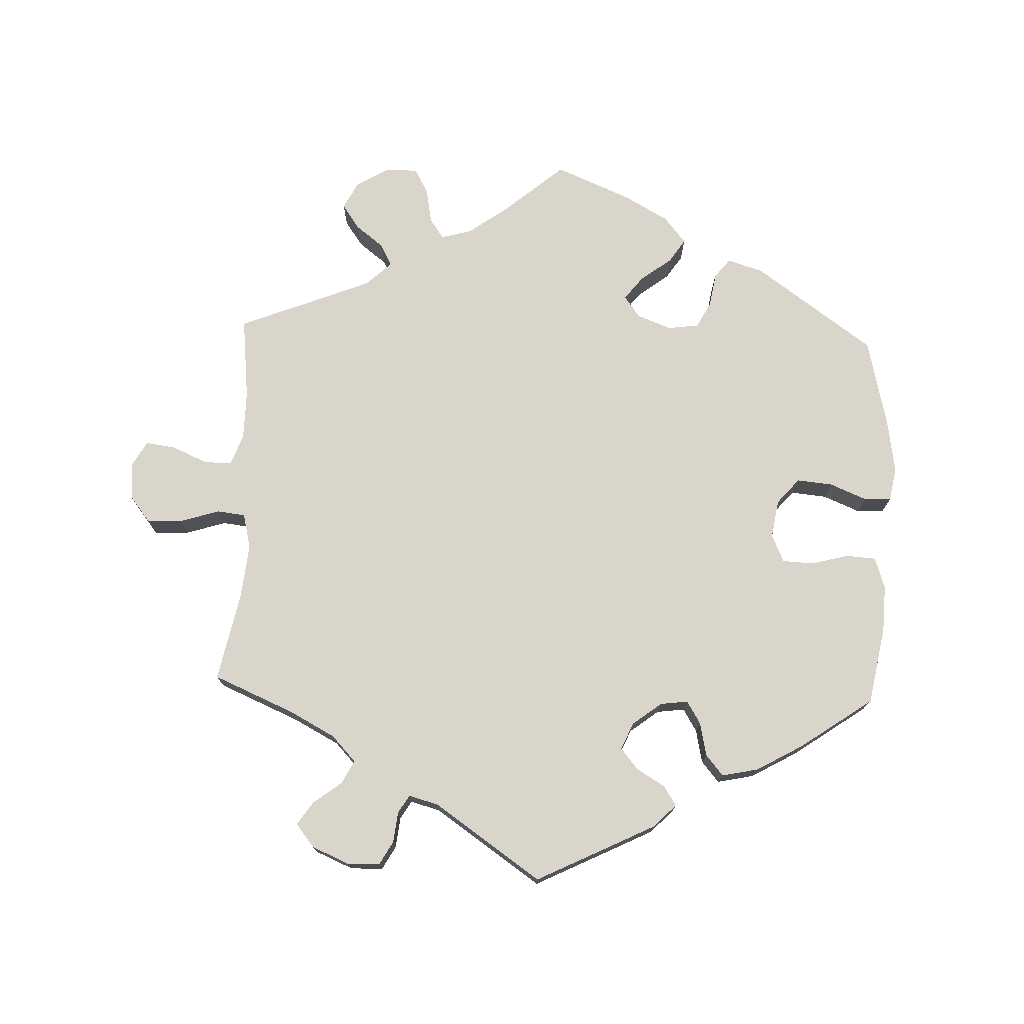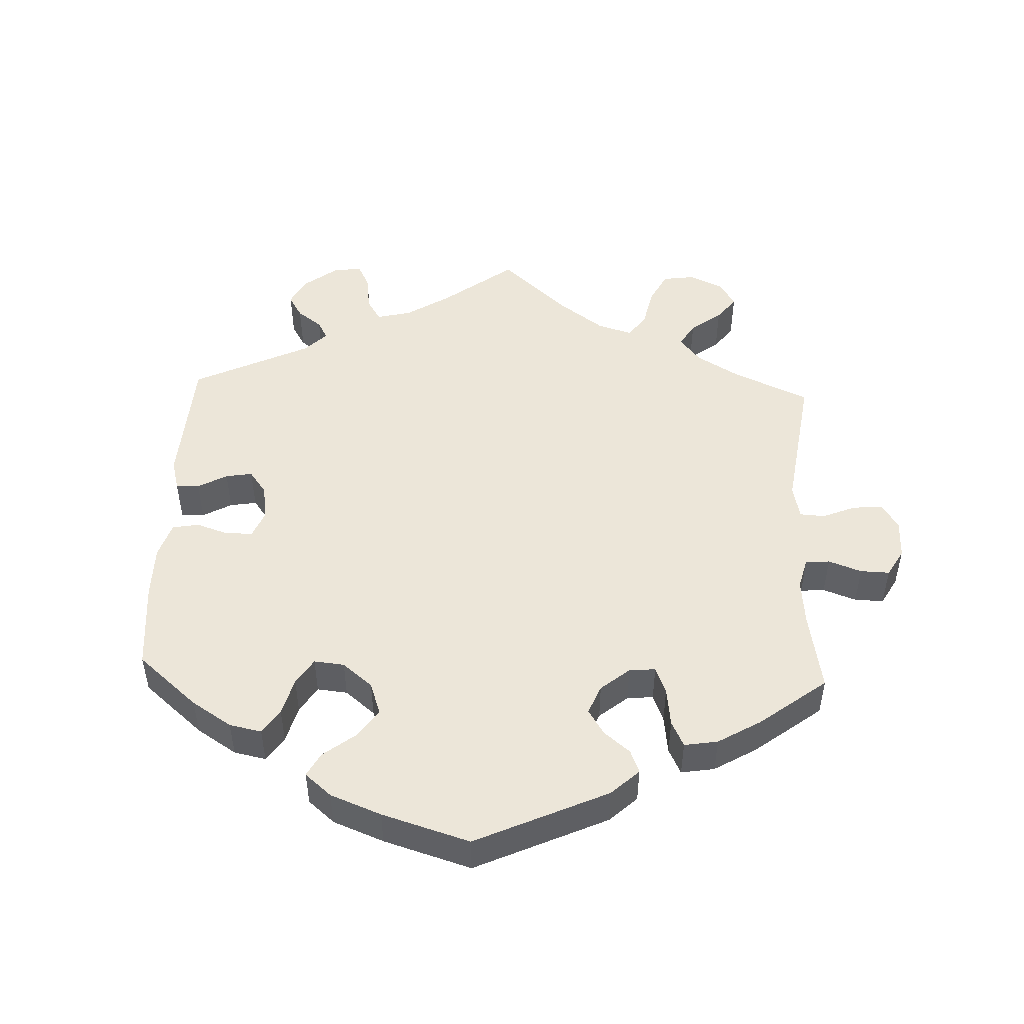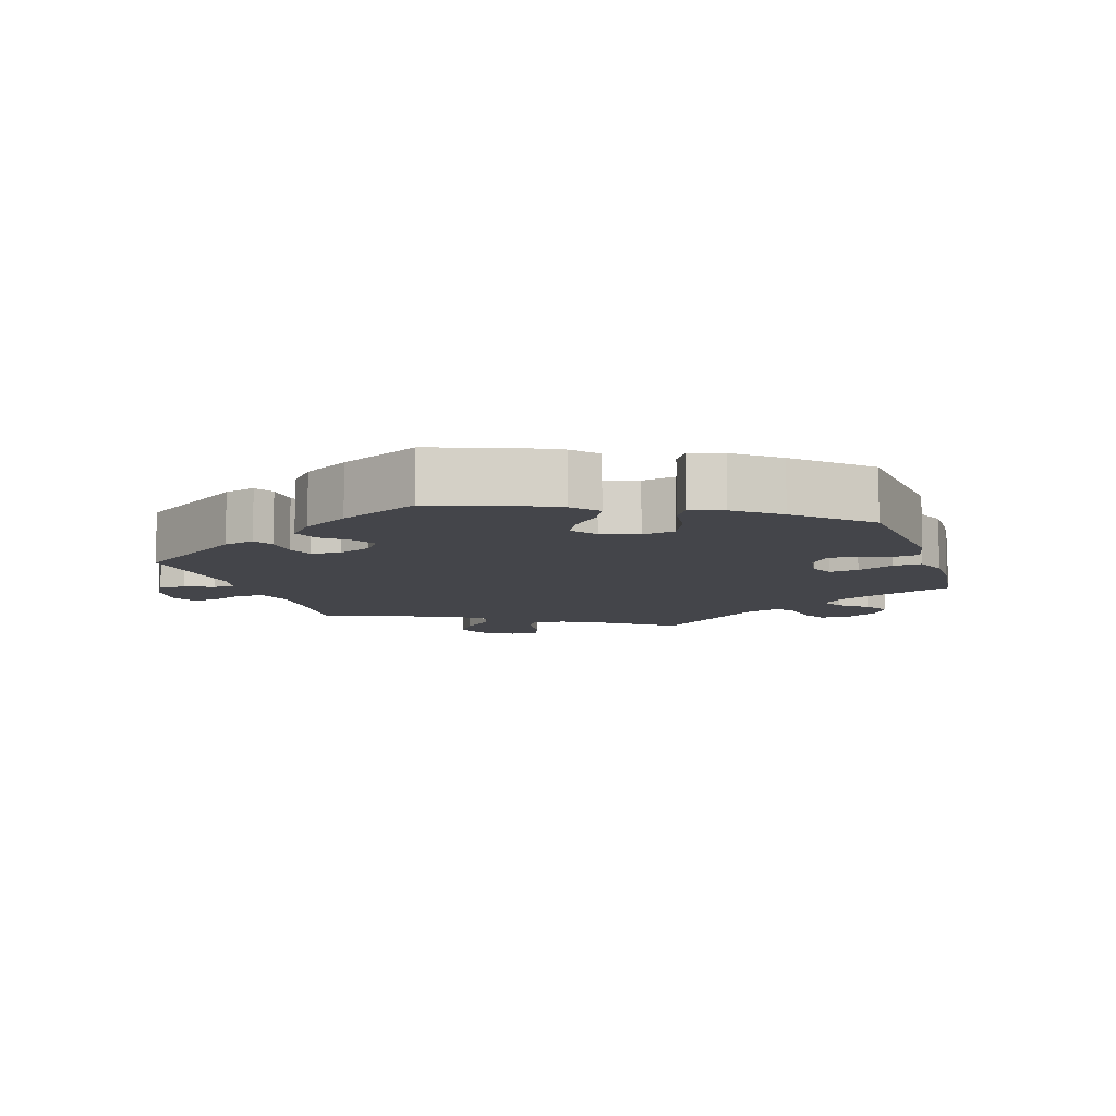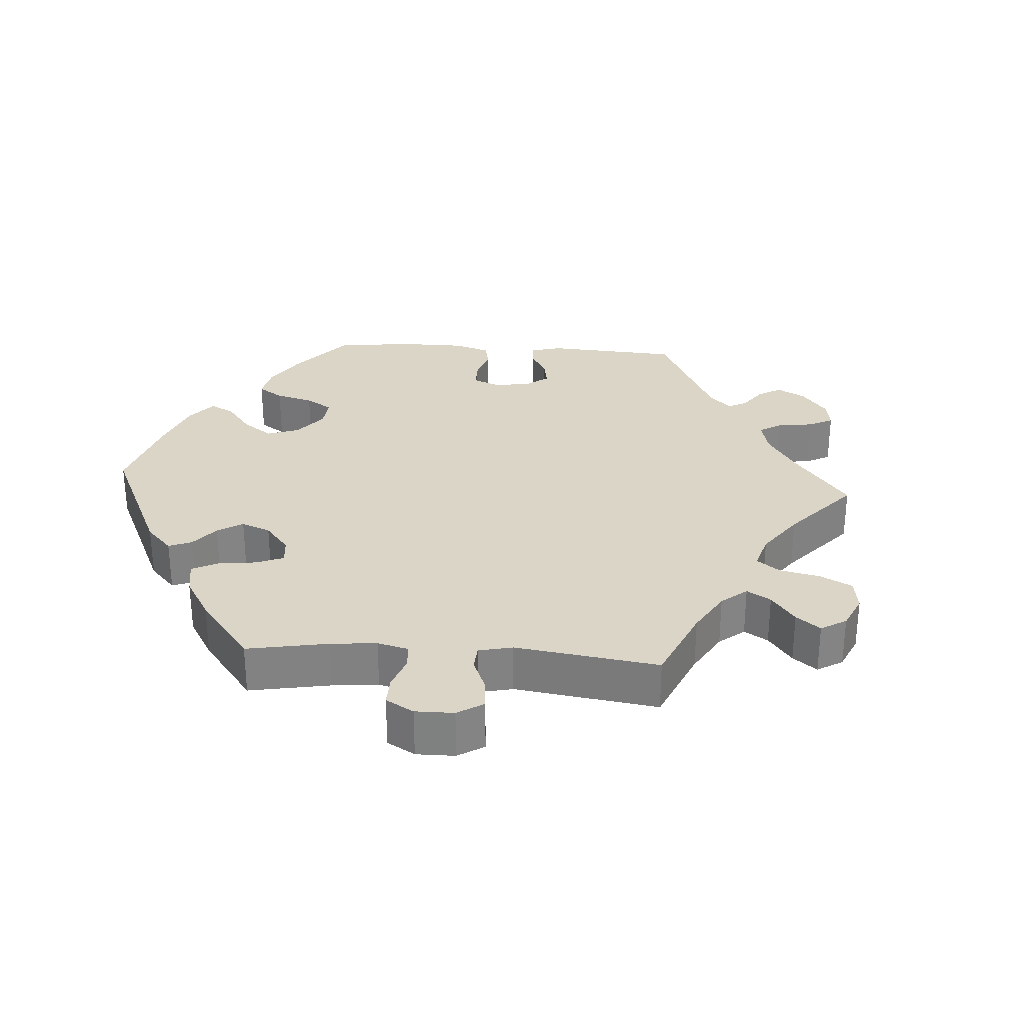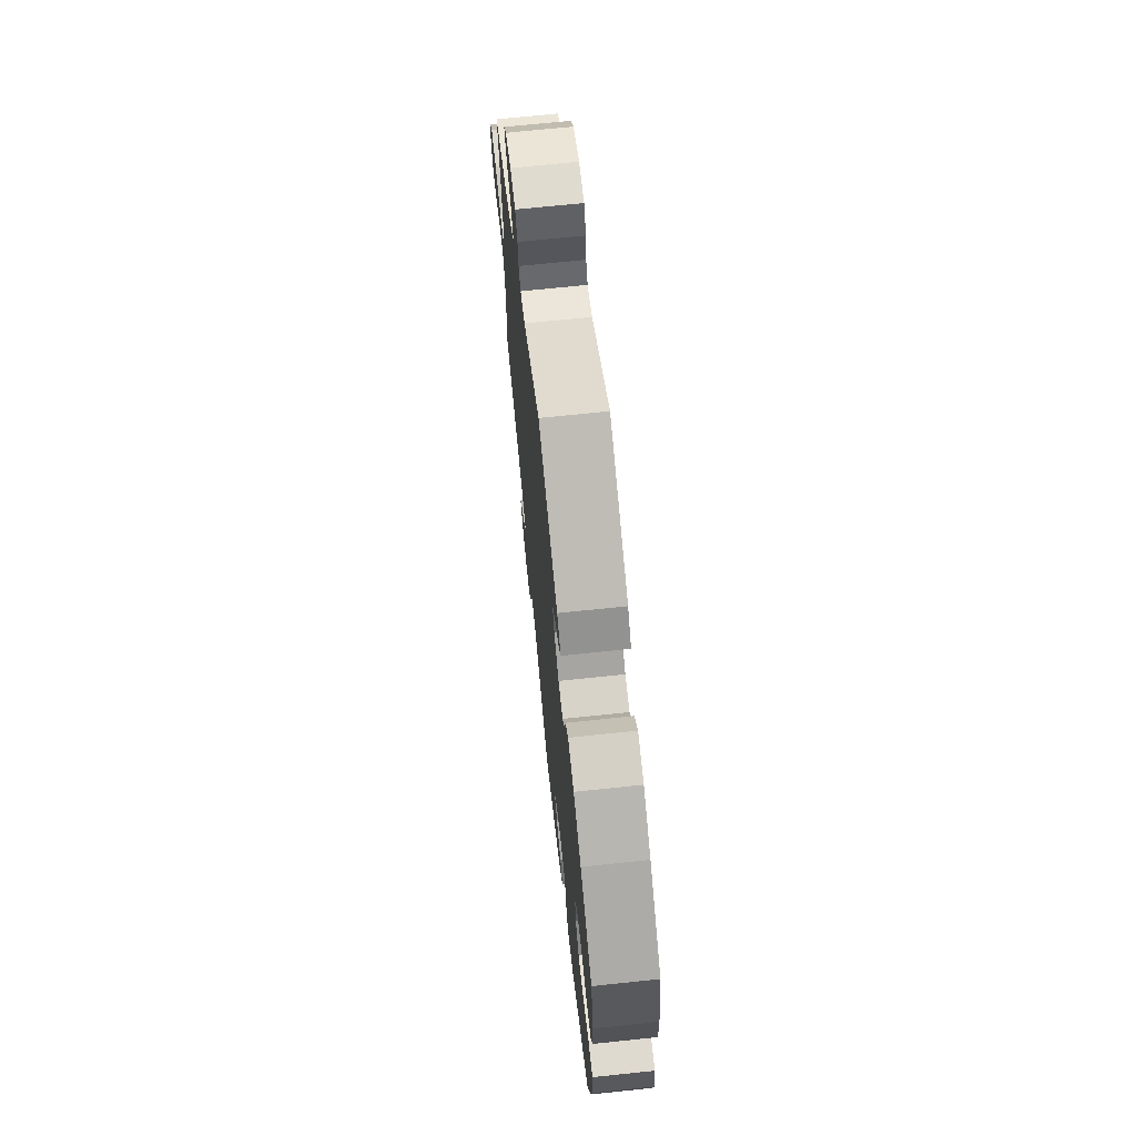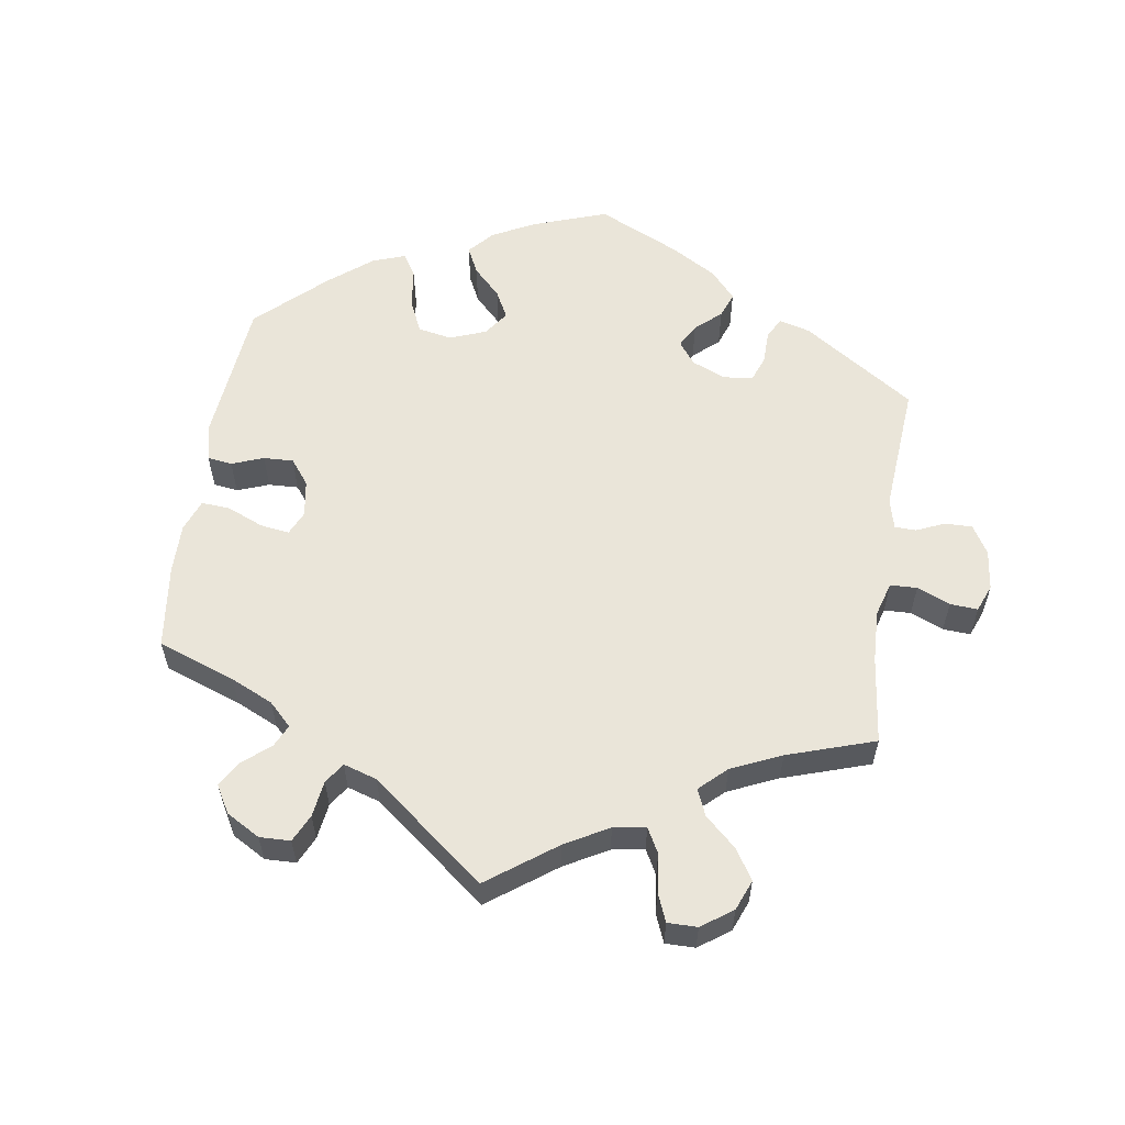
<metadata>
{"format":"obj","ext":"obj","renderer":"f3d","projection":"perspective","resolution":1024,"background":"white","views":[{"elev":74.5,"azim":2.1,"up":"+Y"},{"elev":49.2,"azim":122.4,"up":"+Y"},{"elev":-9.2,"azim":78.2,"up":"+Y"},{"elev":29.6,"azim":-146.0,"up":"+Y"},{"elev":69.3,"azim":84.0,"up":"+Z"},{"elev":58.1,"azim":-111.3,"up":"+Y"}]}
</metadata>
<code>
v 0.521 0.07 0.178
v 0.524 0.07 0.11
v 0.509 0.07 0.065
v 0.466 0.07 0.062
v 0.412 0.07 0.076
v 0.367 0.07 0.074
v 0.349 0.07 0.034
v 0.358 0.07 -0.021
v 0.39 0.07 -0.058
v 0.442 0.07 -0.053
v 0.495 0.07 -0.031
v 0.534 0.07 -0.032
v 0.543 0.07 -0.081
v 0.531 0.07 -0.159
v 0.501 0.07 -0.288
v 0.33 0.07 -0.41
v 0.278 0.07 -0.426
v 0.256 0.07 -0.398
v 0.248 0.07 -0.35
v 0.228 0.07 -0.312
v 0.183 0.07 -0.306
v 0.133 0.07 -0.325
v 0.111 0.07 -0.356
v 0.137 0.07 -0.389
v 0.182 0.07 -0.423
v 0.205 0.07 -0.457
v 0.174 0.07 -0.495
v 0.112 0.07 -0.53
v 0 0.07 -0.577
v -0.09 0.07 -0.501
v -0.145 0.07 -0.462
v -0.189 0.07 -0.45
v -0.209 0.07 -0.479
v -0.218 0.07 -0.529
v -0.238 0.07 -0.566
v -0.284 0.07 -0.566
v -0.332 0.07 -0.538
v -0.353 0.07 -0.499
v -0.328 0.07 -0.463
v -0.287 0.07 -0.431
v -0.271 0.07 -0.399
v -0.308 0.07 -0.365
v -0.501 0.07 -0.288
v -0.488 0.07 -0.168
v -0.489 0.07 -0.097
v -0.506 0.07 -0.053
v -0.546 0.07 -0.054
v -0.597 0.07 -0.076
v -0.64 0.07 -0.082
v -0.661 0.07 -0.045
v -0.656 0.07 0.009
v -0.627 0.07 0.046
v -0.576 0.07 0.044
v -0.519 0.07 0.026
v -0.478 0.07 0.031
v -0.466 0.07 0.082
v -0.474 0.07 0.16
v -0.501 0.07 0.289
v -0.384 0.07 0.339
v -0.318 0.07 0.374
v -0.283 0.07 0.411
v -0.301 0.07 0.445
v -0.342 0.07 0.476
v -0.364 0.07 0.509
v -0.338 0.07 0.542
v -0.284 0.07 0.565
v -0.237 0.07 0.564
v -0.218 0.07 0.53
v -0.213 0.07 0.486
v -0.197 0.07 0.46
v -0.154 0.07 0.472
v 0 0.07 0.578
v 0.172 0.07 0.493
v 0.205 0.07 0.46
v 0.187 0.07 0.432
v 0.146 0.07 0.407
v 0.121 0.07 0.377
v 0.138 0.07 0.338
v 0.18 0.07 0.306
v 0.22 0.07 0.301
v 0.24 0.07 0.334
v 0.25 0.07 0.382
v 0.275 0.07 0.412
v 0.328 0.07 0.401
v 0.395 0.07 0.363
v 0.5 0.07 0.29
v 0.521 0 0.178
v 0.524 0 0.11
v 0.509 0 0.065
v 0.466 0 0.062
v 0.412 0 0.076
v 0.367 0 0.074
v 0.349 0 0.034
v 0.358 0 -0.021
v 0.39 0 -0.058
v 0.442 0 -0.053
v 0.495 0 -0.031
v 0.534 0 -0.032
v 0.543 0 -0.081
v 0.531 0 -0.159
v 0.501 0 -0.288
v 0.33 0 -0.41
v 0.278 0 -0.426
v 0.256 0 -0.398
v 0.248 0 -0.35
v 0.228 0 -0.312
v 0.183 0 -0.306
v 0.133 0 -0.325
v 0.111 0 -0.356
v 0.137 0 -0.389
v 0.182 0 -0.423
v 0.205 0 -0.457
v 0.174 0 -0.495
v 0.112 0 -0.53
v 0 0 -0.577
v -0.09 0 -0.501
v -0.145 0 -0.462
v -0.189 0 -0.45
v -0.209 0 -0.479
v -0.218 0 -0.529
v -0.238 0 -0.566
v -0.284 0 -0.566
v -0.332 0 -0.538
v -0.353 0 -0.499
v -0.328 0 -0.463
v -0.287 0 -0.431
v -0.271 0 -0.399
v -0.308 0 -0.365
v -0.501 0 -0.288
v -0.488 0 -0.168
v -0.489 0 -0.097
v -0.506 0 -0.053
v -0.546 0 -0.054
v -0.597 0 -0.076
v -0.64 0 -0.082
v -0.661 0 -0.045
v -0.656 0 0.009
v -0.627 0 0.046
v -0.576 0 0.044
v -0.519 0 0.026
v -0.478 0 0.031
v -0.466 0 0.082
v -0.474 0 0.16
v -0.501 0 0.289
v -0.384 0 0.339
v -0.318 0 0.374
v -0.283 0 0.411
v -0.301 0 0.445
v -0.342 0 0.476
v -0.364 0 0.509
v -0.338 0 0.542
v -0.284 0 0.565
v -0.237 0 0.564
v -0.218 0 0.53
v -0.213 0 0.486
v -0.197 0 0.46
v -0.154 0 0.472
v 0 0 0.578
v 0.172 0 0.493
v 0.205 0 0.46
v 0.187 0 0.432
v 0.146 0 0.407
v 0.121 0 0.377
v 0.138 0 0.338
v 0.18 0 0.306
v 0.22 0 0.301
v 0.24 0 0.334
v 0.25 0 0.382
v 0.275 0 0.412
v 0.328 0 0.401
v 0.395 0 0.363
v 0.5 0 0.29
f 81 82 83 84
f 80 81 84 85
f 73 74 75 76
f 71 72 73 76
f 70 71 76 77
f 66 67 68 69
f 66 69 70
f 65 66 70
f 62 63 64 65
f 61 62 65 70
f 60 61 70 77
f 57 58 59
f 56 57 59 60
f 55 56 60 77
f 51 52 53 54
f 51 54 55
f 50 51 55
f 47 48 49 50
f 46 47 50 55
f 45 46 55 77
f 42 43 44
f 41 42 44 45
f 37 38 39 40
f 37 40 41
f 36 37 41
f 33 34 35 36
f 32 33 36 41
f 31 32 41 45
f 27 28 29 30
f 24 25 26 27
f 23 24 27 30
f 22 23 30 31
f 16 17 18 19
f 16 19 20
f 15 16 20
f 14 15 20 21
f 10 11 12 13
f 9 10 13 14
f 2 3 4 5
f 2 5 6
f 1 2 6
f 80 85 86 1
f 31 45 77 78
f 22 31 78 79
f 9 14 21 22
f 8 9 22
f 7 8 22 79
f 6 7 79 80
f 1 6 80
f 170 169 168 167
f 171 170 167 166
f 162 161 160 159
f 162 159 158 157
f 163 162 157 156
f 155 154 153 152
f 156 155 152
f 156 152 151
f 151 150 149 148
f 156 151 148 147
f 163 156 147 146
f 145 144 143
f 146 145 143 142
f 163 146 142 141
f 140 139 138 137
f 141 140 137
f 141 137 136
f 136 135 134 133
f 141 136 133 132
f 163 141 132 131
f 130 129 128
f 131 130 128 127
f 126 125 124 123
f 127 126 123
f 127 123 122
f 122 121 120 119
f 127 122 119 118
f 131 127 118 117
f 116 115 114 113
f 113 112 111 110
f 116 113 110 109
f 117 116 109 108
f 105 104 103 102
f 106 105 102
f 106 102 101
f 107 106 101 100
f 99 98 97 96
f 100 99 96 95
f 91 90 89 88
f 92 91 88
f 92 88 87
f 87 172 171 166
f 164 163 131 117
f 165 164 117 108
f 108 107 100 95
f 108 95 94
f 165 108 94 93
f 166 165 93 92
f 166 92 87
f 1 87 88 2
f 2 88 89 3
f 3 89 90 4
f 4 90 91 5
f 5 91 92 6
f 6 92 93 7
f 7 93 94 8
f 8 94 95 9
f 9 95 96 10
f 10 96 97 11
f 11 97 98 12
f 12 98 99 13
f 13 99 100 14
f 14 100 101 15
f 15 101 102 16
f 16 102 103 17
f 17 103 104 18
f 18 104 105 19
f 19 105 106 20
f 20 106 107 21
f 21 107 108 22
f 22 108 109 23
f 23 109 110 24
f 24 110 111 25
f 25 111 112 26
f 26 112 113 27
f 27 113 114 28
f 28 114 115 29
f 29 115 116 30
f 30 116 117 31
f 31 117 118 32
f 32 118 119 33
f 33 119 120 34
f 34 120 121 35
f 35 121 122 36
f 36 122 123 37
f 37 123 124 38
f 38 124 125 39
f 39 125 126 40
f 40 126 127 41
f 41 127 128 42
f 42 128 129 43
f 43 129 130 44
f 44 130 131 45
f 45 131 132 46
f 46 132 133 47
f 47 133 134 48
f 48 134 135 49
f 49 135 136 50
f 50 136 137 51
f 51 137 138 52
f 52 138 139 53
f 53 139 140 54
f 54 140 141 55
f 55 141 142 56
f 56 142 143 57
f 57 143 144 58
f 58 144 145 59
f 59 145 146 60
f 60 146 147 61
f 61 147 148 62
f 62 148 149 63
f 63 149 150 64
f 64 150 151 65
f 65 151 152 66
f 66 152 153 67
f 67 153 154 68
f 68 154 155 69
f 69 155 156 70
f 70 156 157 71
f 71 157 158 72
f 72 158 159 73
f 73 159 160 74
f 74 160 161 75
f 75 161 162 76
f 76 162 163 77
f 77 163 164 78
f 78 164 165 79
f 79 165 166 80
f 80 166 167 81
f 81 167 168 82
f 82 168 169 83
f 83 169 170 84
f 84 170 171 85
f 85 171 172 86
f 86 172 87 1

</code>
